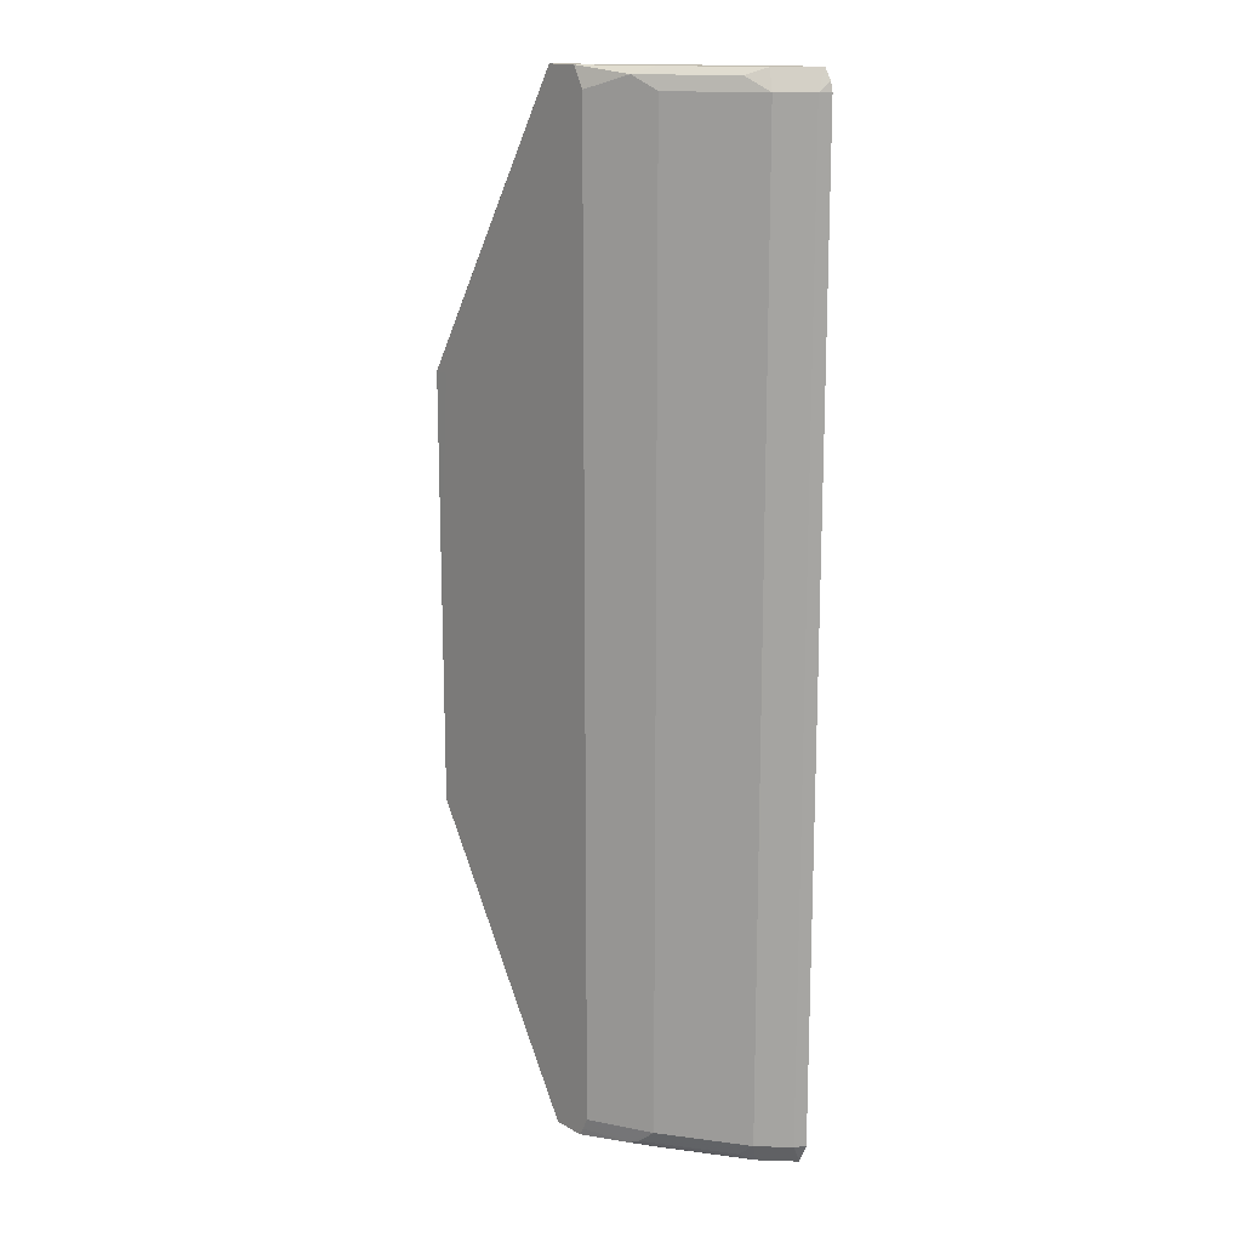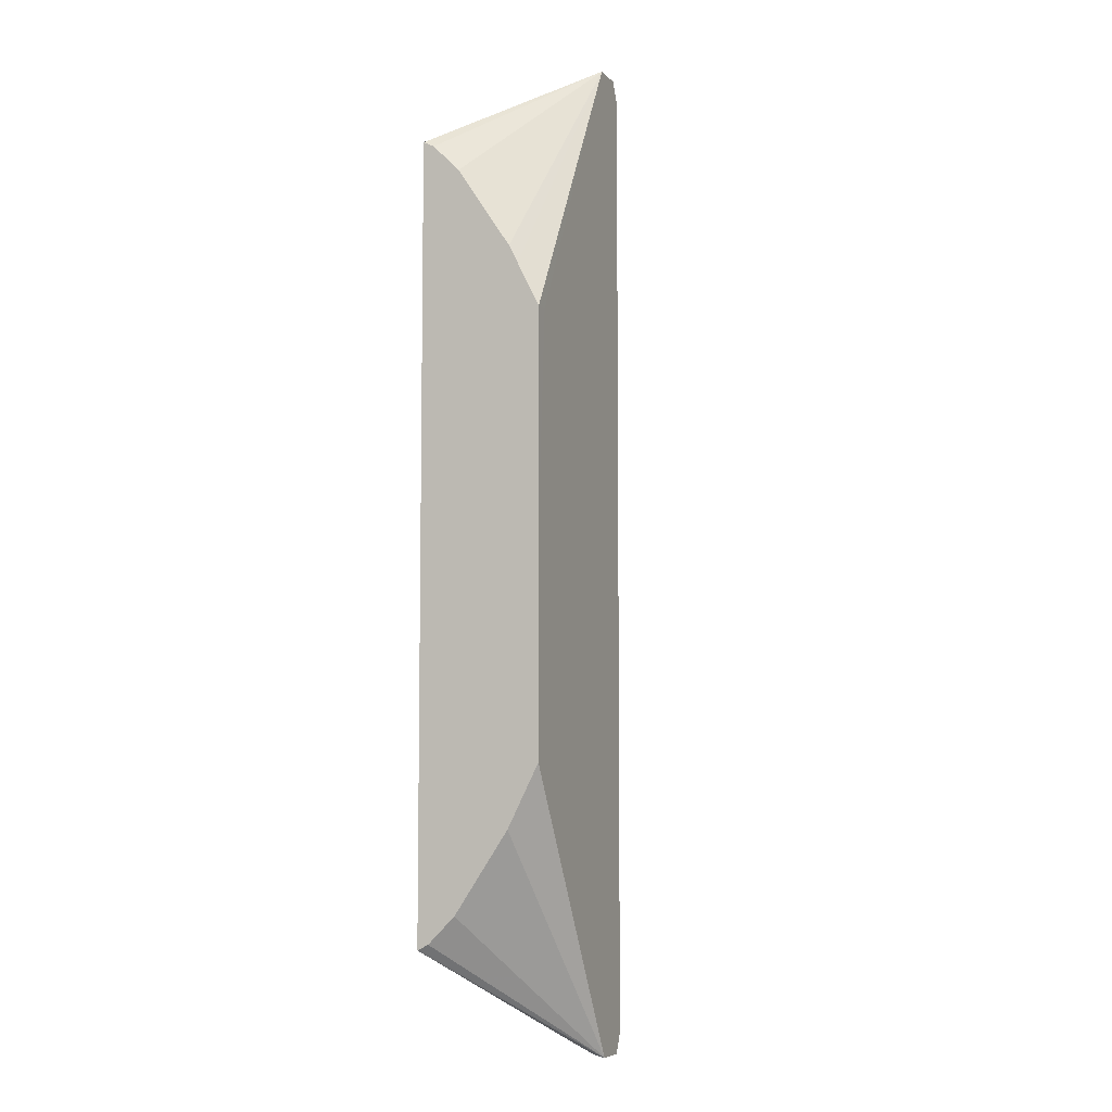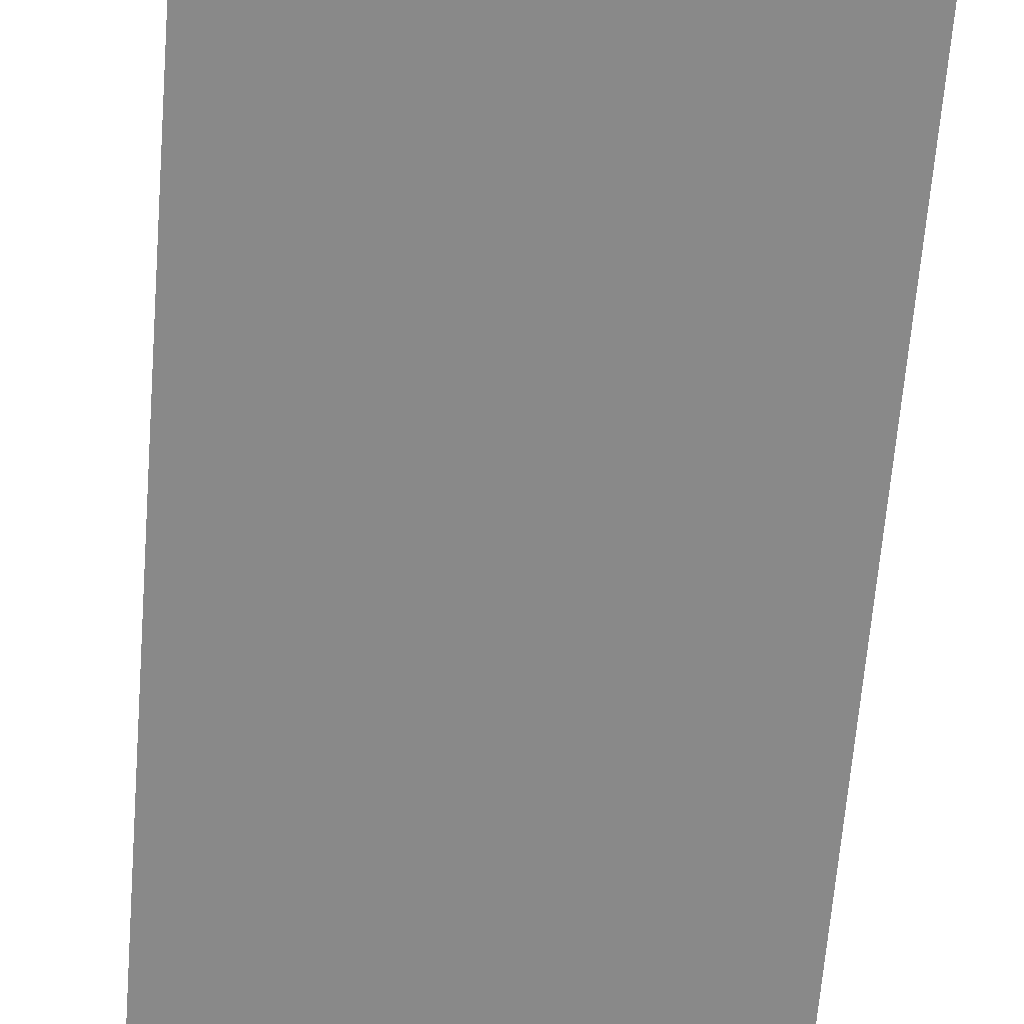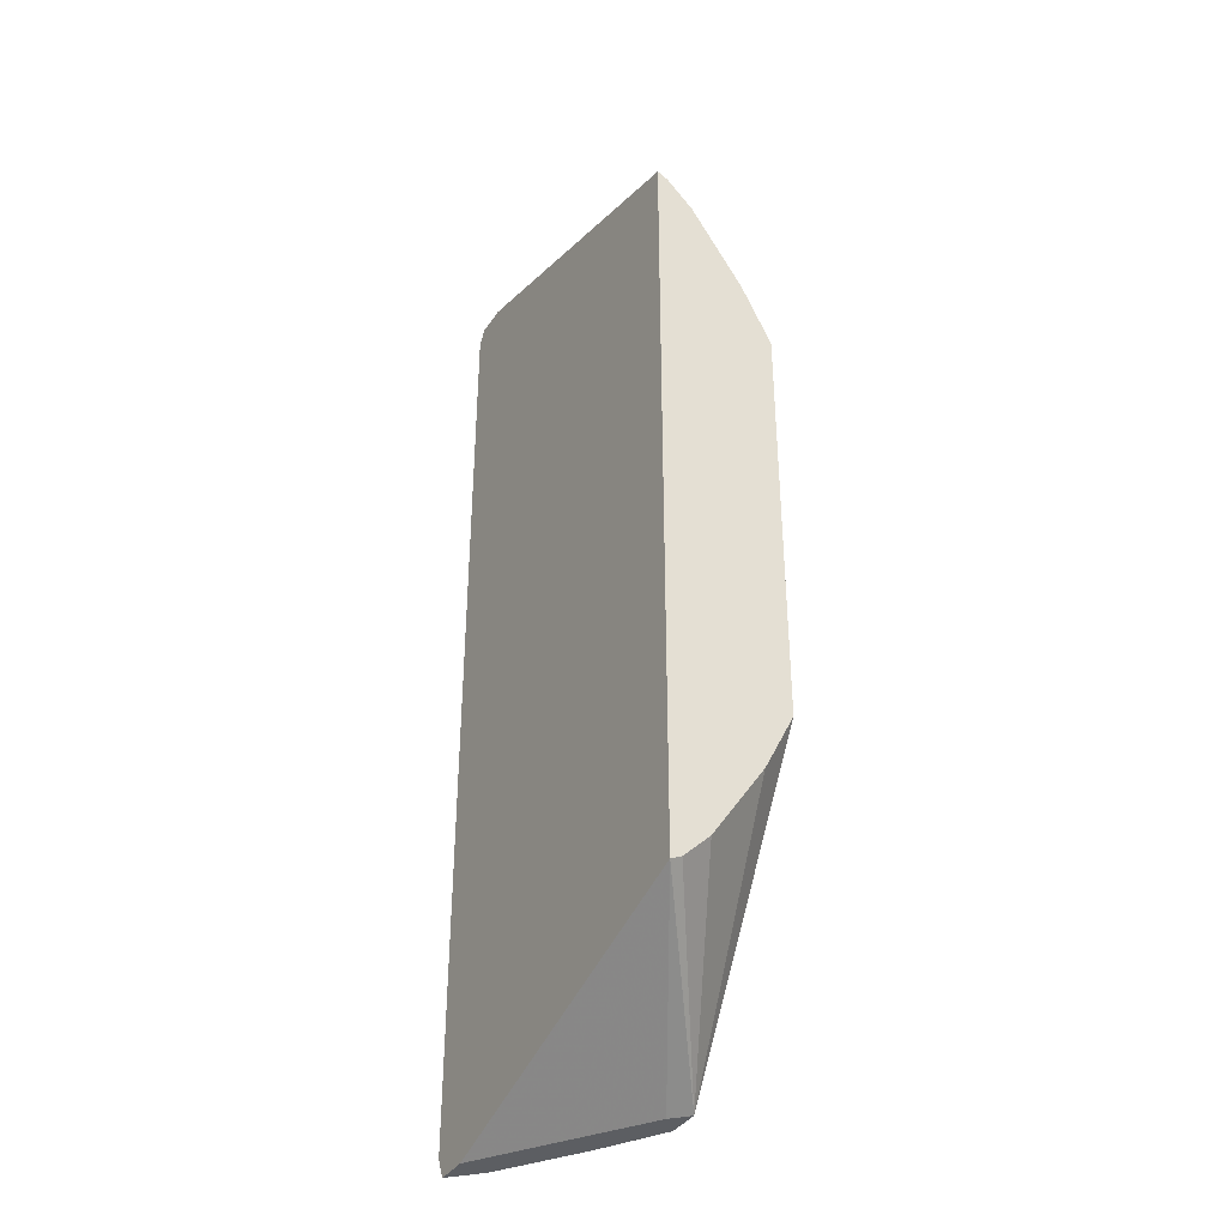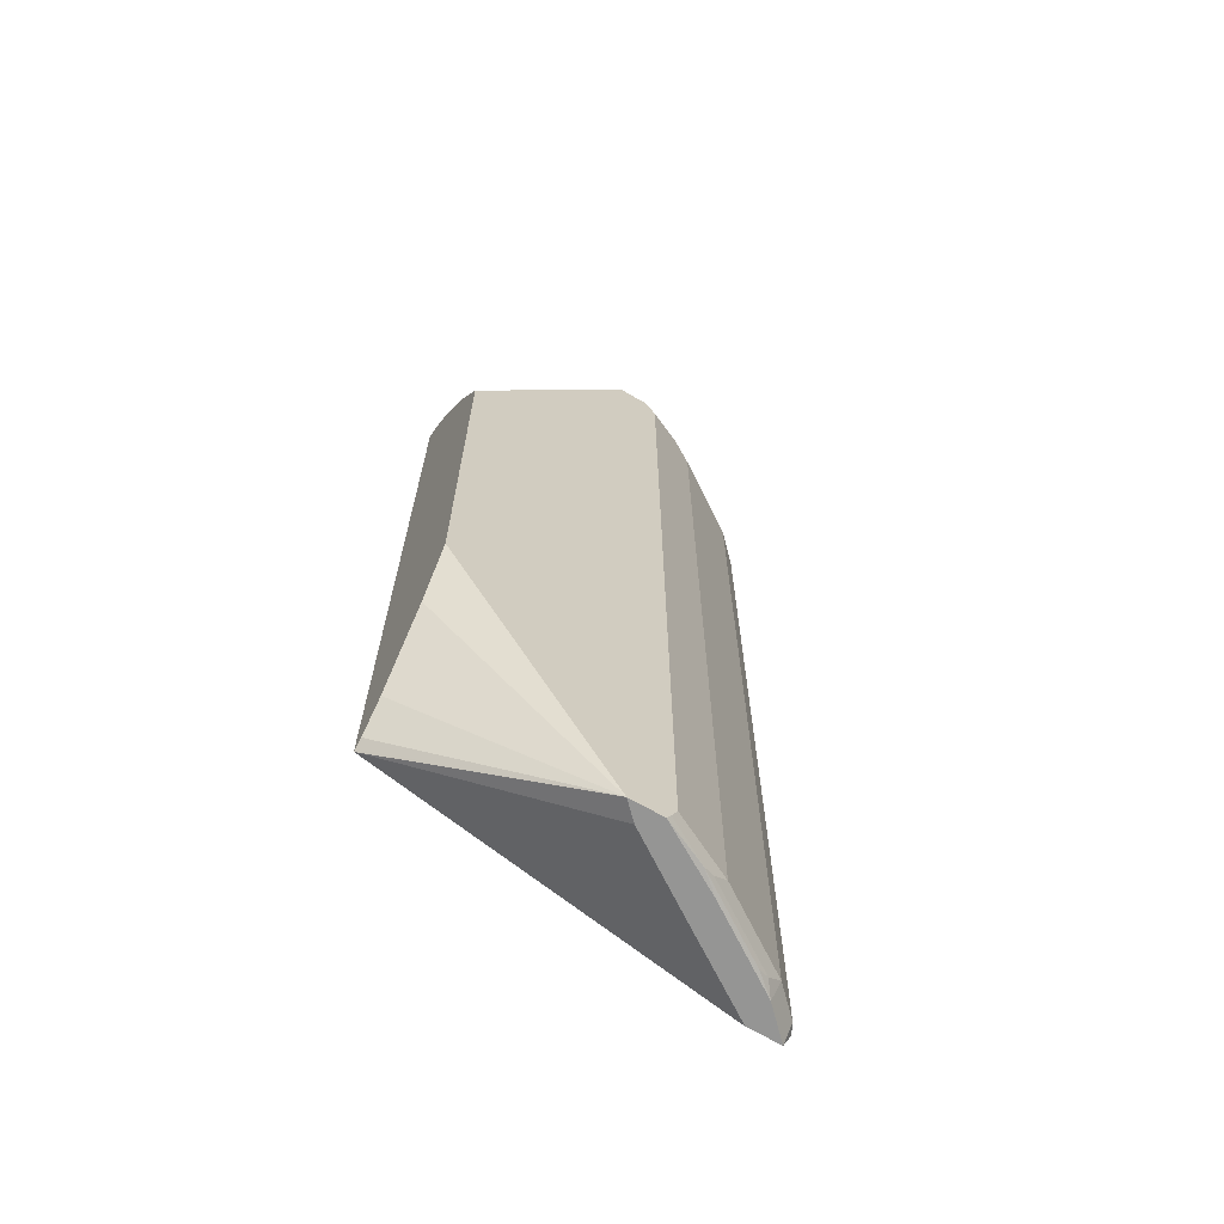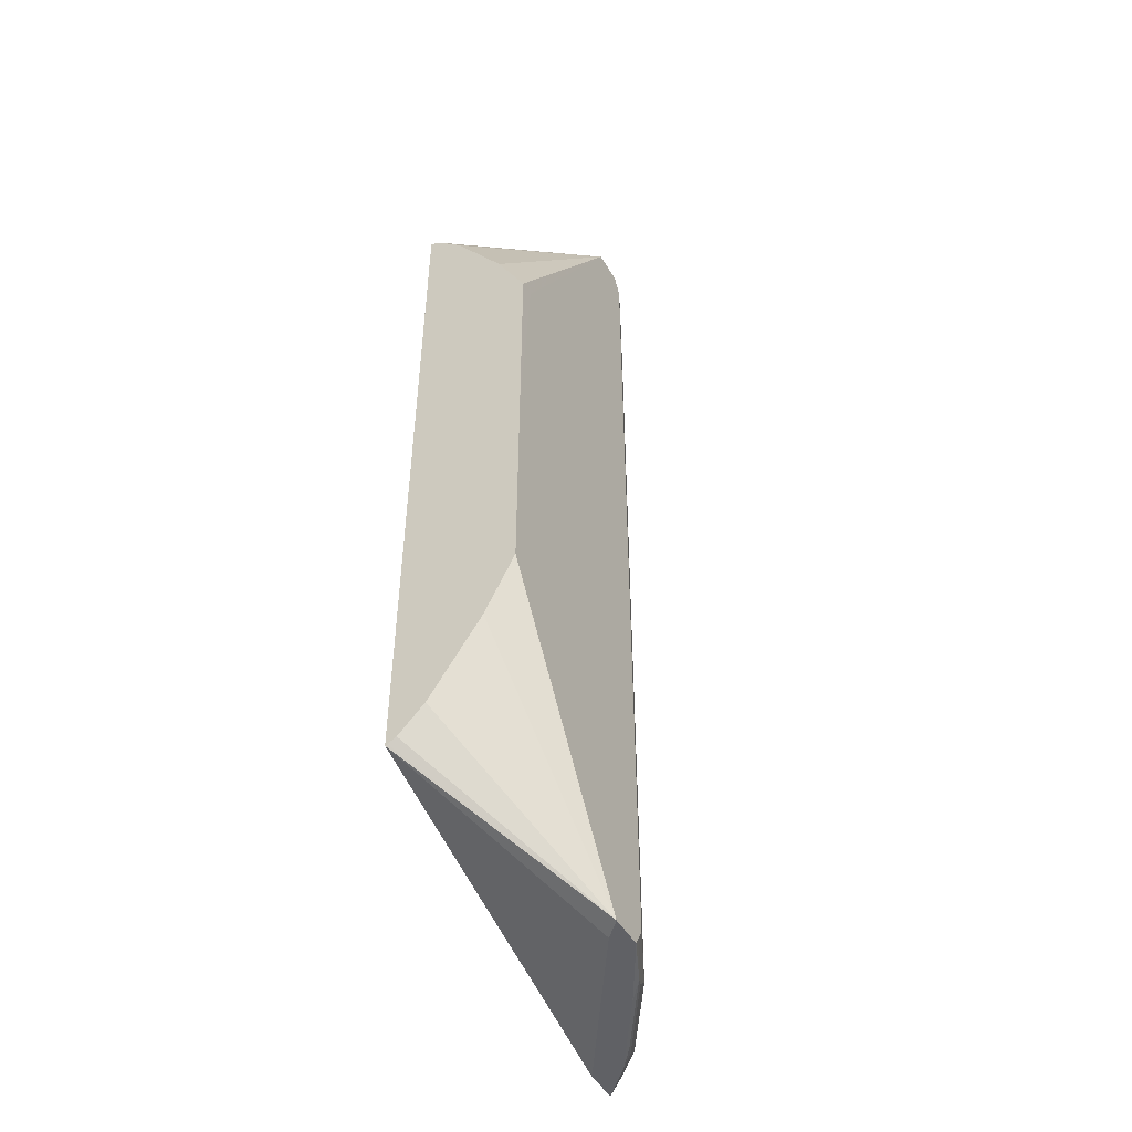
<metadata>
{"format":"obj","ext":"obj","renderer":"f3d","projection":"perspective","resolution":1024,"background":"white","views":[{"elev":15.9,"azim":-131.1,"up":"+Z"},{"elev":-6.6,"azim":112.0,"up":"+Z"},{"elev":-63.2,"azim":-4.5,"up":"+Y"},{"elev":-37.7,"azim":60.4,"up":"+Z"},{"elev":-67.4,"azim":149.7,"up":"+Z"},{"elev":-49.3,"azim":119.9,"up":"+Z"}]}
</metadata>
<code>
v -0.2693 0.6097 0.3333
v -0.2676 0.6097 0.3399
v -0.2655 0.6174 0.3333
v -0.2693 0.6097 -0.3333
v -0.2631 0.6097 0.3473
v -0.2469 0.6359 0.3333
v -0.2655 0.6174 -0.3333
v -0.2634 0.6097 -0.3465
v -0.2399 0.6097 0.3473
v -0.2408 0.6321 0.3473
v -0.2315 0.6436 0.3426
v -0.1759 0.6807 0.3426
v -0.1914 0.6729 0.3333
v -0.2469 0.6359 -0.3333
v -0.2631 0.6097 -0.3473
v -0.1273 0.6853 0.3473
v -5.647e-05 0.6097 0.2692
v -0.1852 0.6691 0.3473
v -0.1415 0.6943 0.3473
v -0.1487 0.6943 0.3333
v -0.1487 0.6943 -0.3333
v -0.179 0.6791 -0.3333
v -0.1914 0.6729 -0.3333
v -0.2361 0.639 -0.3426
v -0.2431 0.6297 -0.3473
v -0.2399 0.6097 -0.3473
v -0.1184 0.6943 0.3473
v -5.647e-05 0.6173 0.2655
v -5.647e-05 0.6097 -0.2692
v -0.1446 0.6943 -0.3417
v -0.1729 0.6791 -0.3457
v -0.1806 0.676 -0.3426
v -0.2284 0.6421 -0.3457
v -0.1875 0.6668 -0.3473
v -0.1852 0.6459 -0.3473
v -5.647e-05 0.6359 0.2469
v -5.647e-05 0.6729 0.1914
v -5.647e-05 0.6791 0.179
v -5.647e-05 0.6853 0.1667
v -5.647e-05 0.6942 0.1488
v -0.01015 0.6943 0.1488
v -0.1297 0.683 -0.3473
v -0.1184 0.6943 -0.3473
v -5.647e-05 0.6112 -0.2685
v -0.1415 0.6943 -0.3473
v -5.647e-05 0.6943 -0.000272
v -5.647e-05 0.6359 -0.2469
v -5.647e-05 0.6174 -0.2654
v -5.647e-05 0.6943 -0.1488
v -5.647e-05 0.6729 -0.1914
f 19 21 20
f 19 30 21
f 19 45 30
f 19 43 45
f 19 49 43
f 19 46 49
f 19 41 46
f 19 27 41
f 17 36 28
f 17 37 36
f 17 50 49
f 17 39 38
f 17 40 39
f 17 46 40
f 17 49 46
f 17 47 50
f 17 48 47
f 17 44 48
f 21 30 31
f 17 29 44
f 17 38 37
f 21 31 22
f 29 42 43
f 24 32 31
f 17 28 27
f 43 50 47
f 43 49 50
f 43 48 44
f 43 47 48
f 40 46 41
f 31 45 34
f 30 45 31
f 29 43 44
f 29 35 42
f 27 40 41
f 27 39 40
f 27 38 39
f 27 37 38
f 27 36 37
f 27 28 36
f 26 35 29
f 25 31 34
f 25 33 31
f 24 33 25
f 24 31 33
f 22 31 23
f 16 17 27
f 23 31 32
f 15 42 35
f 5 18 10
f 5 19 18
f 5 27 19
f 5 16 27
f 5 9 16
f 4 7 8
f 3 14 7
f 3 6 14
f 3 5 6
f 1 5 2
f 1 9 5
f 1 17 9
f 1 29 17
f 1 26 29
f 1 15 26
f 1 8 15
f 1 4 8
f 1 7 4
f 1 3 7
f 1 2 3
f 15 35 26
f 5 10 6
f 6 10 11
f 2 5 3
f 14 32 24
f 6 11 12
f 15 45 43
f 15 34 45
f 15 25 34
f 14 25 15
f 14 24 25
f 14 23 32
f 12 23 13
f 12 22 23
f 15 43 42
f 12 20 21
f 12 21 22
f 12 19 20
f 12 18 19
f 10 12 11
f 10 18 12
f 9 17 16
f 7 15 8
f 7 14 15
f 6 23 14
f 6 13 23
f 6 12 13

</code>
